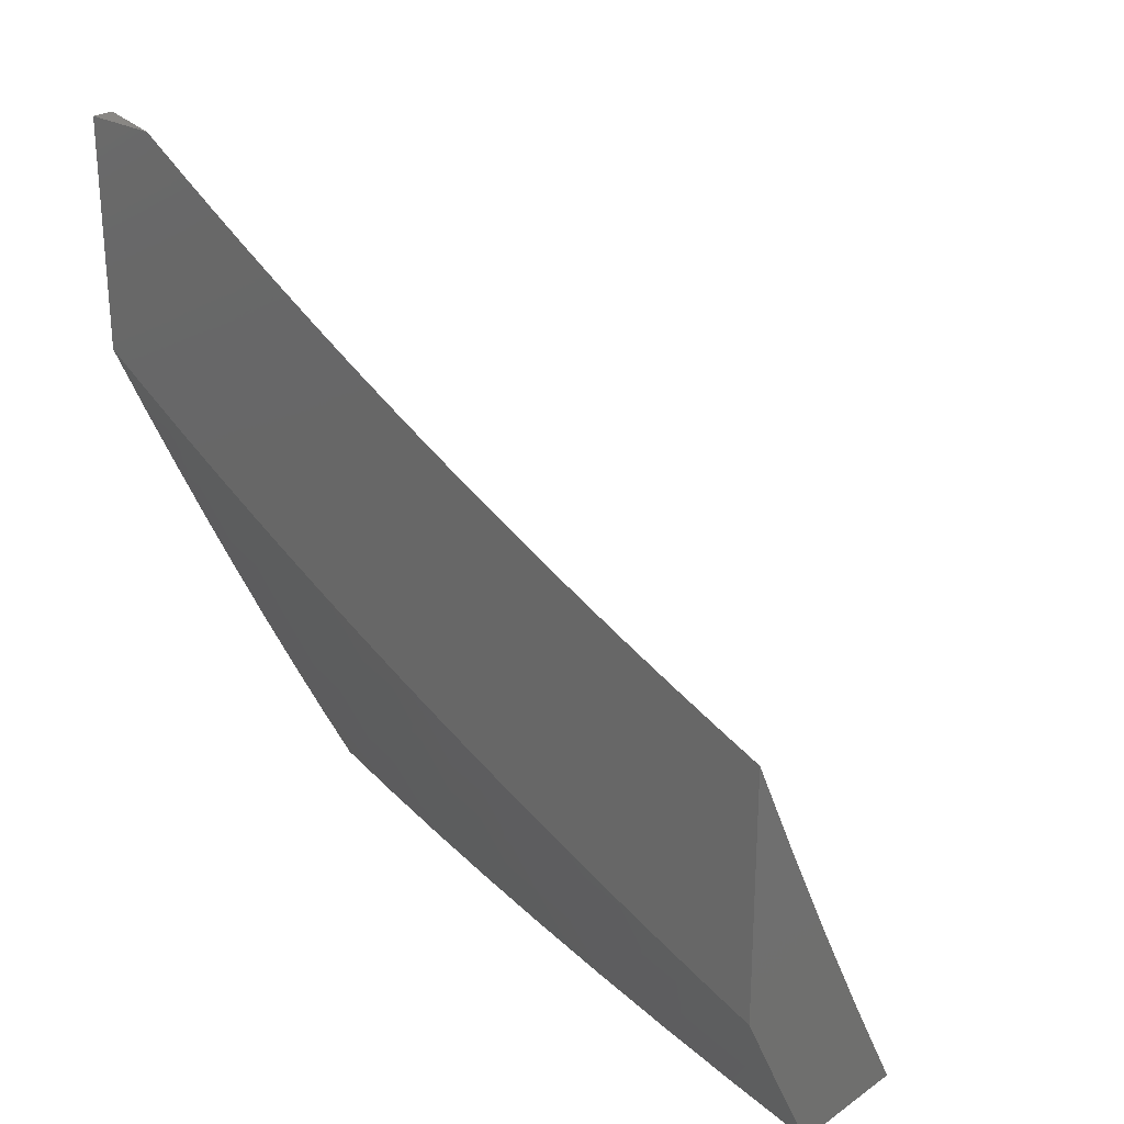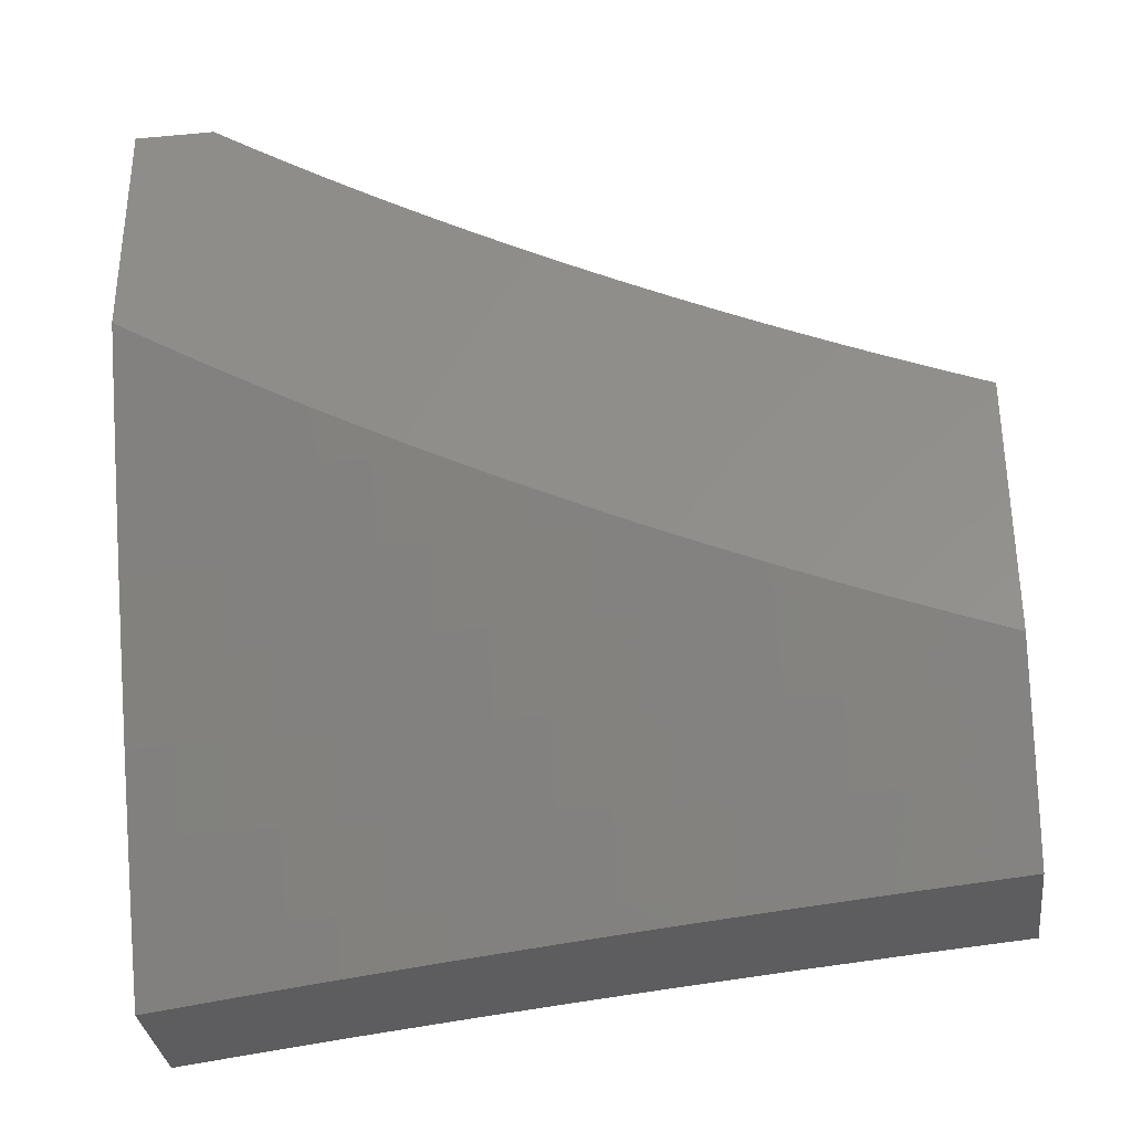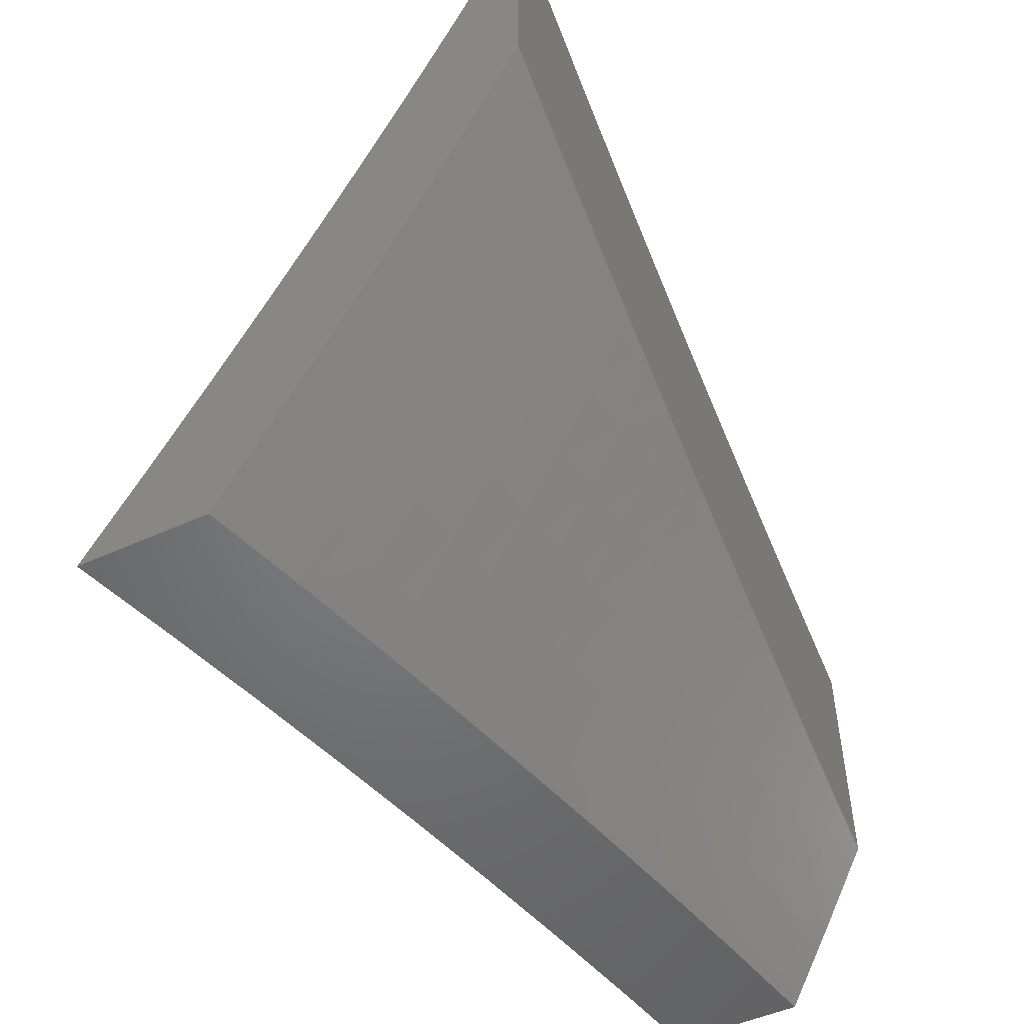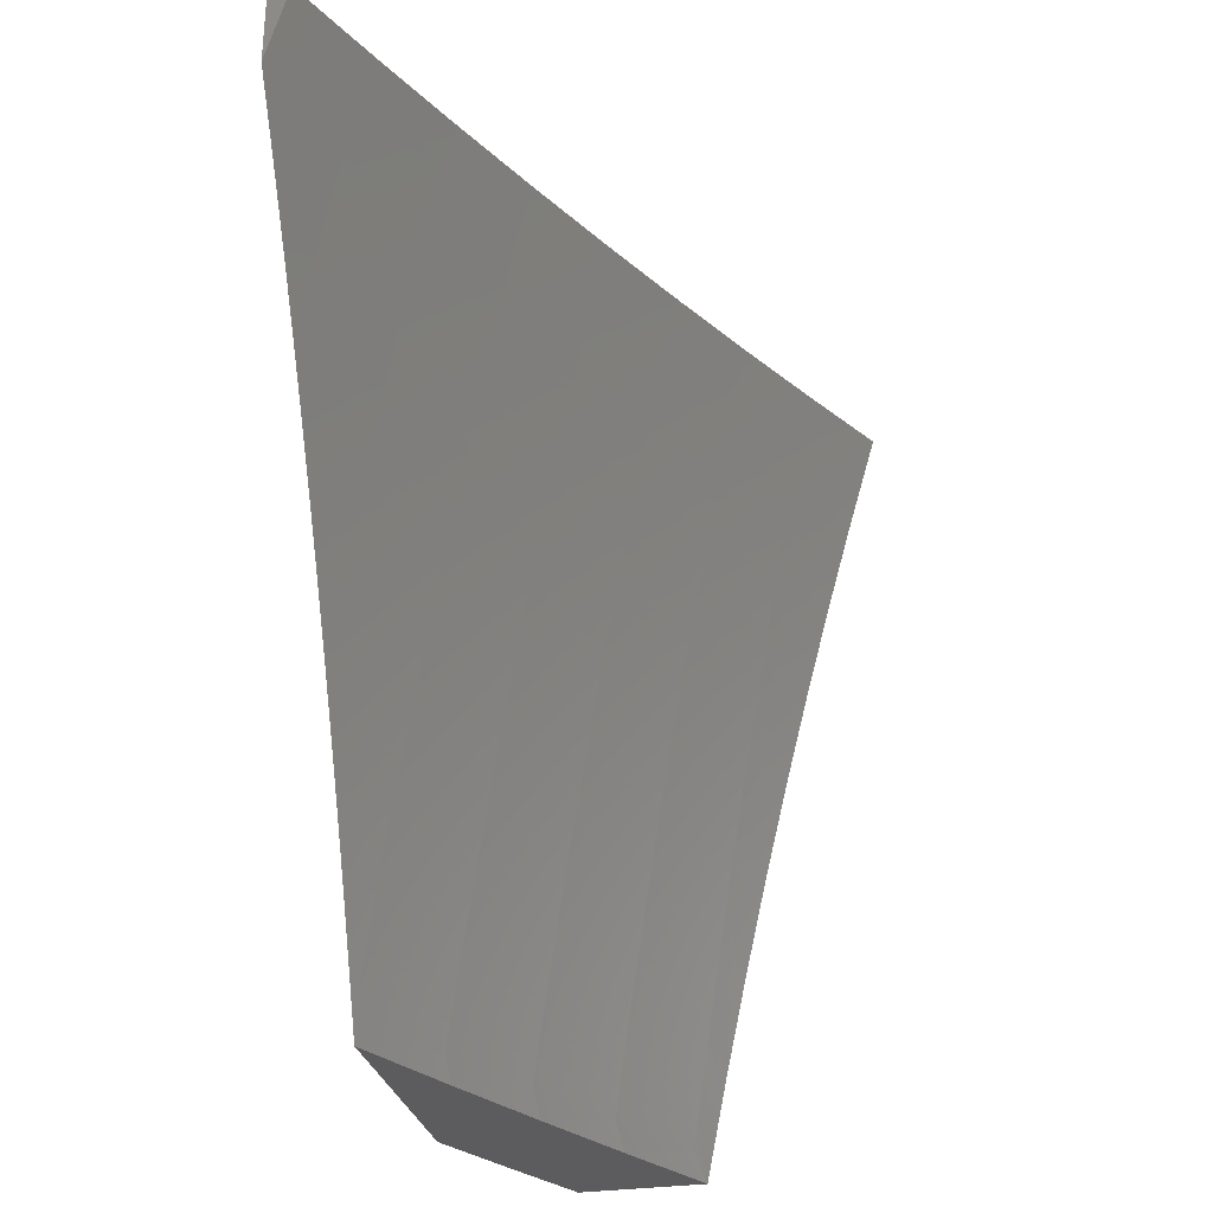
<metadata>
{"format":"stl","ext":"stl","renderer":"f3d","projection":"perspective","resolution":1024,"background":"white","views":[{"elev":25.9,"azim":132.5,"up":"+Y"},{"elev":-33.0,"azim":97.1,"up":"+Y"},{"elev":-50.8,"azim":26.3,"up":"+Y"},{"elev":-29.6,"azim":-167.6,"up":"+Z"}]}
</metadata>
<code>
# stl→obj: 283 verts, 562 faces
v 9.945 -4.892 2
v 9.922 -4.913 2.062
v 9.889 -5 2
v 9.865 -4.998 2.125
v 9.864 -5 2.126
v 9.855 -4.993 2.187
v 9.837 -5 2.252
v 9.844 -4.988 2.249
v 9.834 -4.982 2.312
v 9.881 -4.893 2.312
v 9.87 -4.887 2.374
v 9.916 -4.797 2.374
v 9.904 -4.792 2.437
v 9.949 -4.702 2.437
v 9.937 -4.696 2.499
v 9.981 -4.606 2.499
v 9.969 -4.6 2.562
v 10 -4.561 2.513
v 10 -4.529 2.575
v 9.968 -4.823 2.062
v 10 -4.783 2
v 10 -4.758 2.065
v 9.958 -4.818 2.125
v 10 -4.732 2.13
v 9.948 -4.813 2.187
v 9.993 -4.722 2.187
v 9.983 -4.717 2.249
v 10 -4.706 2.195
v 10 -4.678 2.259
v 9.972 -4.712 2.312
v 10 -4.65 2.323
v 9.961 -4.707 2.374
v 10 -4.621 2.387
v 9.993 -4.611 2.437
v 10 -4.591 2.45
v 9.957 -4.594 2.624
v 10 -4.497 2.637
v 9.944 -4.588 2.687
v 9.987 -4.498 2.687
v 9.974 -4.492 2.749
v 10 -4.464 2.699
v 10 -4.43 2.76
v 9.96 -4.486 2.812
v 10 -4.396 2.821
v 9.946 -4.48 2.875
v 9.988 -4.39 2.875
v 9.974 -4.384 2.937
v 10 -4.36 2.881
v 10 -4.324 2.941
v 10 -4.287 3
v 9.959 -4.378 3
v 9.932 -4.473 2.937
v 9.917 -4.468 3
v 9.889 -4.563 2.937
v 9.874 -4.558 3
v 9.846 -4.653 2.937
v 9.831 -4.647 3
v 9.801 -4.742 2.937
v 9.786 -4.736 3
v 9.755 -4.831 2.937
v 9.741 -4.824 3
v 9.709 -4.92 2.937
v 9.695 -4.912 3
v 9.648 -5 3
v 9.683 -5 2.876
v 9.723 -4.927 2.875
v 9.769 -4.838 2.875
v 9.815 -4.748 2.875
v 9.86 -4.659 2.875
v 9.903 -4.57 2.875
v 9.736 -4.933 2.812
v 9.717 -5 2.752
v 9.75 -4.94 2.749
v 9.763 -4.947 2.687
v 9.796 -4.851 2.749
v 9.809 -4.858 2.687
v 9.842 -4.762 2.749
v 9.855 -4.768 2.687
v 9.887 -4.672 2.749
v 9.9 -4.678 2.687
v 9.931 -4.582 2.749
v 9.749 -5 2.628
v 9.775 -4.953 2.624
v 9.822 -4.864 2.624
v 9.868 -4.774 2.624
v 9.913 -4.684 2.624
v 9.788 -4.959 2.562
v 9.78 -5 2.503
v 9.8 -4.965 2.499
v 9.811 -4.971 2.437
v 9.846 -4.876 2.499
v 9.858 -4.882 2.437
v 9.892 -4.786 2.499
v 9.81 -5 2.378
v 9.823 -4.977 2.374
v 9.912 -4.908 2.125
v 9.902 -4.903 2.187
v 9.891 -4.898 2.249
v 9.938 -4.808 2.249
v 9.927 -4.803 2.312
v 9.834 -4.87 2.562
v 9.88 -4.78 2.562
v 9.925 -4.69 2.562
v 9.783 -4.845 2.812
v 9.829 -4.755 2.812
v 9.873 -4.666 2.812
v 9.917 -4.576 2.812
v 9.936 -4.603 2
v 9.938 -4.587 2.031
v 10 -4.469 2
v 9.999 -4.458 2.031
v 10 -4.445 2.059
v 9.994 -4.456 2.062
v 9.989 -4.454 2.093
v 9.928 -4.583 2.093
v 9.923 -4.58 2.125
v 9.86 -4.709 2.125
v 9.855 -4.706 2.156
v 9.79 -4.834 2.156
v 9.785 -4.831 2.187
v 9.718 -4.958 2.187
v 9.713 -4.956 2.218
v 9.681 -5 2.252
v 9.707 -4.953 2.249
v 9.702 -4.95 2.281
v 9.774 -4.826 2.249
v 9.769 -4.823 2.281
v 9.839 -4.698 2.249
v 9.833 -4.696 2.281
v 9.902 -4.57 2.249
v 9.896 -4.568 2.281
v 9.963 -4.442 2.249
v 9.957 -4.44 2.281
v 10 -4.368 2.234
v 10 -4.341 2.291
v 9.952 -4.437 2.312
v 9.946 -4.434 2.343
v 9.885 -4.563 2.343
v 9.879 -4.56 2.374
v 9.817 -4.688 2.374
v 9.811 -4.685 2.405
v 9.746 -4.812 2.405
v 9.74 -4.809 2.437
v 9.674 -4.936 2.437
v 9.668 -4.933 2.468
v 9.623 -5 2.503
v 9.662 -4.93 2.499
v 9.656 -4.927 2.531
v 9.728 -4.803 2.499
v 9.722 -4.8 2.531
v 9.793 -4.677 2.499
v 9.787 -4.674 2.531
v 9.856 -4.549 2.499
v 9.849 -4.546 2.531
v 9.916 -4.421 2.499
v 9.91 -4.418 2.531
v 9.975 -4.293 2.499
v 9.969 -4.29 2.531
v 10 -4.227 2.519
v 9.963 -4.287 2.562
v 10 -4.196 2.575
v 9.95 -4.282 2.624
v 10 -4.165 2.63
v 9.937 -4.276 2.687
v 9.993 -4.148 2.687
v 9.923 -4.27 2.75
v 9.98 -4.142 2.75
v 9.909 -4.265 2.812
v 9.966 -4.137 2.812
v 9.895 -4.258 2.875
v 9.952 -4.131 2.875
v 9.881 -4.252 2.937
v 9.937 -4.125 2.937
v 9.918 -4.128 3
v 9.973 -4 3
v 9.875 -4.716 2.031
v 9.87 -4.736 2
v 9.81 -4.844 2.031
v 9.803 -4.869 2
v 9.743 -4.971 2.031
v 9.733 -5 2
v 9.738 -4.968 2.062
v 9.708 -5 2.126
v 9.733 -4.966 2.093
v 9.728 -4.963 2.125
v 9.8 -4.839 2.093
v 9.795 -4.836 2.125
v 9.865 -4.711 2.093
v 9.723 -4.961 2.156
v 9.697 -4.947 2.312
v 9.653 -5 2.378
v 9.691 -4.944 2.343
v 9.685 -4.942 2.374
v 9.758 -4.818 2.343
v 9.752 -4.815 2.374
v 9.822 -4.691 2.343
v 9.68 -4.939 2.405
v 9.65 -4.924 2.562
v 9.592 -5 2.628
v 9.638 -4.917 2.624
v 9.625 -4.911 2.687
v 9.704 -4.791 2.624
v 9.691 -4.785 2.687
v 9.768 -4.665 2.624
v 9.755 -4.659 2.687
v 9.83 -4.538 2.624
v 9.817 -4.532 2.687
v 9.891 -4.41 2.624
v 9.878 -4.404 2.687
v 9.559 -5 2.752
v 9.612 -4.904 2.75
v 9.678 -4.778 2.75
v 9.742 -4.652 2.75
v 9.804 -4.525 2.75
v 9.865 -4.398 2.75
v 9.598 -4.897 2.812
v 9.525 -5 2.876
v 9.585 -4.89 2.875
v 9.571 -4.883 2.937
v 9.65 -4.765 2.875
v 9.636 -4.758 2.937
v 9.714 -4.639 2.875
v 9.7 -4.632 2.937
v 9.776 -4.513 2.875
v 9.762 -4.506 2.937
v 9.837 -4.386 2.875
v 9.822 -4.379 2.937
v 9.489 -5 3
v 9.555 -4.878 3
v 9.62 -4.755 3
v 9.683 -4.631 3
v 9.744 -4.506 3
v 9.804 -4.381 3
v 9.862 -4.255 3
v 10 -4 2.902
v 10 -4.034 2.848
v 10 -4.068 2.794
v 10 -4.101 2.74
v 10 -4.134 2.685
v 10 -4.256 2.462
v 9.981 -4.296 2.468
v 9.922 -4.424 2.468
v 9.862 -4.552 2.468
v 9.799 -4.679 2.468
v 9.734 -4.806 2.468
v 9.987 -4.298 2.437
v 10 -4.286 2.406
v 9.993 -4.301 2.405
v 9.999 -4.303 2.374
v 9.934 -4.429 2.405
v 9.94 -4.432 2.374
v 9.873 -4.557 2.405
v 10 -4.314 2.349
v 9.968 -4.444 2.218
v 10 -4.395 2.176
v 9.974 -4.447 2.187
v 9.979 -4.449 2.156
v 9.912 -4.575 2.187
v 9.918 -4.578 2.156
v 9.849 -4.704 2.187
v 10 -4.42 2.117
v 9.984 -4.451 2.125
v 9.933 -4.585 2.062
v 9.87 -4.713 2.062
v 9.805 -4.841 2.062
v 9.907 -4.573 2.218
v 9.844 -4.701 2.218
v 9.779 -4.829 2.218
v 9.891 -4.565 2.312
v 9.828 -4.693 2.312
v 9.763 -4.821 2.312
v 9.868 -4.555 2.437
v 9.928 -4.427 2.437
v 9.805 -4.682 2.437
v 9.843 -4.543 2.562
v 9.904 -4.416 2.562
v 9.781 -4.671 2.562
v 9.716 -4.797 2.562
v 9.79 -4.519 2.812
v 9.851 -4.392 2.812
v 9.728 -4.646 2.812
v 9.664 -4.772 2.812
v 10 -4 3
f 1 2 3
f 3 2 4
f 3 4 5
f 5 4 6
f 5 6 7
f 7 6 8
f 7 8 9
f 9 8 10
f 9 10 11
f 11 10 12
f 11 12 13
f 13 12 14
f 13 14 15
f 15 14 16
f 15 16 17
f 17 16 18
f 17 18 19
f 2 1 20
f 20 1 21
f 20 21 22
f 20 22 23
f 23 22 24
f 23 24 25
f 25 24 26
f 25 26 27
f 27 26 28
f 27 28 29
f 24 28 26
f 27 29 30
f 30 29 31
f 30 31 32
f 32 31 33
f 32 33 14
f 14 33 34
f 14 34 16
f 16 34 35
f 16 35 18
f 33 35 34
f 17 19 36
f 36 19 37
f 36 37 38
f 38 37 39
f 38 39 40
f 40 39 41
f 40 41 42
f 37 41 39
f 40 42 43
f 43 42 44
f 43 44 45
f 45 44 46
f 45 46 47
f 47 46 48
f 47 48 49
f 44 48 46
f 50 51 49
f 49 51 47
f 47 51 52
f 52 51 53
f 52 53 54
f 54 53 55
f 54 55 56
f 56 55 57
f 56 57 58
f 58 57 59
f 58 59 60
f 60 59 61
f 60 61 62
f 62 61 63
f 62 63 64
f 64 65 62
f 62 65 66
f 62 66 60
f 60 66 67
f 60 67 58
f 58 67 68
f 58 68 56
f 56 68 69
f 56 69 54
f 54 69 70
f 54 70 52
f 52 70 45
f 52 45 47
f 66 65 71
f 71 65 72
f 71 72 73
f 73 72 74
f 73 74 75
f 75 74 76
f 75 76 77
f 77 76 78
f 77 78 79
f 79 78 80
f 79 80 81
f 81 80 38
f 81 38 40
f 72 82 74
f 74 82 83
f 74 83 76
f 76 83 84
f 76 84 78
f 78 84 85
f 78 85 80
f 80 85 86
f 80 86 38
f 38 86 36
f 83 82 87
f 87 82 88
f 87 88 89
f 89 88 90
f 89 90 91
f 91 90 92
f 91 92 93
f 93 92 13
f 93 13 15
f 88 94 90
f 90 94 95
f 90 95 92
f 92 95 11
f 92 11 13
f 95 94 9
f 9 94 7
f 2 96 4
f 4 96 97
f 4 97 6
f 6 97 98
f 6 98 8
f 8 98 10
f 20 23 2
f 2 23 96
f 23 25 96
f 96 25 97
f 98 97 99
f 99 97 25
f 99 25 27
f 95 9 11
f 10 98 100
f 100 98 99
f 100 99 30
f 30 99 27
f 87 89 101
f 101 89 91
f 101 91 102
f 102 91 93
f 102 93 103
f 103 93 15
f 103 15 17
f 83 87 84
f 84 87 101
f 84 101 85
f 85 101 102
f 85 102 86
f 86 102 103
f 86 103 36
f 36 103 17
f 71 73 104
f 104 73 75
f 104 75 105
f 105 75 77
f 105 77 106
f 106 77 79
f 106 79 107
f 107 79 81
f 107 81 43
f 43 81 40
f 66 71 67
f 67 71 104
f 67 104 68
f 68 104 105
f 68 105 69
f 69 105 106
f 69 106 70
f 70 106 107
f 70 107 45
f 45 107 43
f 10 100 12
f 12 100 32
f 12 32 14
f 32 100 30
f 108 109 110
f 110 109 111
f 110 111 112
f 112 111 113
f 112 113 114
f 114 113 115
f 114 115 116
f 116 115 117
f 116 117 118
f 118 117 119
f 118 119 120
f 120 119 121
f 120 121 122
f 122 121 123
f 122 123 124
f 124 123 125
f 124 125 126
f 126 125 127
f 126 127 128
f 128 127 129
f 128 129 130
f 130 129 131
f 130 131 132
f 132 131 133
f 132 133 134
f 134 133 135
f 135 133 136
f 135 136 137
f 137 136 138
f 137 138 139
f 139 138 140
f 139 140 141
f 141 140 142
f 141 142 143
f 143 142 144
f 143 144 145
f 145 144 146
f 145 146 147
f 147 146 148
f 147 148 149
f 149 148 150
f 149 150 151
f 151 150 152
f 151 152 153
f 153 152 154
f 153 154 155
f 155 154 156
f 155 156 157
f 157 156 158
f 157 158 159
f 159 158 160
f 159 160 161
f 161 160 162
f 161 162 163
f 163 162 164
f 163 164 165
f 165 164 166
f 165 166 167
f 167 166 168
f 167 168 169
f 169 168 170
f 169 170 171
f 171 170 172
f 171 172 173
f 173 172 174
f 173 174 175
f 109 108 176
f 176 108 177
f 176 177 178
f 178 177 179
f 178 179 180
f 180 179 181
f 180 181 182
f 182 181 183
f 182 183 184
f 184 183 185
f 184 185 186
f 186 185 187
f 186 187 188
f 188 187 117
f 188 117 115
f 123 121 183
f 183 121 189
f 183 189 185
f 185 189 187
f 125 123 190
f 190 123 191
f 190 191 192
f 192 191 193
f 192 193 194
f 194 193 195
f 194 195 196
f 196 195 140
f 196 140 138
f 146 144 191
f 191 144 197
f 191 197 193
f 193 197 195
f 148 146 198
f 198 146 199
f 198 199 200
f 200 199 201
f 200 201 202
f 202 201 203
f 202 203 204
f 204 203 205
f 204 205 206
f 206 205 207
f 206 207 208
f 208 207 209
f 208 209 162
f 162 209 164
f 199 210 201
f 201 210 211
f 201 211 203
f 203 211 212
f 203 212 205
f 205 212 213
f 205 213 207
f 207 213 214
f 207 214 209
f 209 214 215
f 209 215 164
f 164 215 166
f 211 210 216
f 216 210 217
f 216 217 218
f 218 217 219
f 218 219 220
f 220 219 221
f 220 221 222
f 222 221 223
f 222 223 224
f 224 223 225
f 224 225 226
f 226 225 227
f 226 227 170
f 170 227 172
f 217 228 219
f 219 228 229
f 219 229 230
f 219 230 221
f 221 230 231
f 221 231 223
f 223 231 232
f 223 232 225
f 225 232 233
f 225 233 227
f 227 233 234
f 227 234 172
f 172 234 174
f 175 235 173
f 173 235 236
f 173 236 171
f 171 236 237
f 171 237 169
f 169 237 238
f 169 238 167
f 167 238 239
f 167 239 165
f 165 239 163
f 159 240 157
f 157 240 241
f 157 241 155
f 155 241 242
f 155 242 153
f 153 242 243
f 153 243 151
f 151 243 244
f 151 244 149
f 149 244 245
f 149 245 147
f 147 245 145
f 241 240 246
f 246 240 247
f 246 247 248
f 248 247 249
f 248 249 250
f 250 249 251
f 250 251 252
f 252 251 139
f 252 139 141
f 247 253 249
f 249 253 251
f 251 253 137
f 137 253 135
f 132 134 254
f 254 134 255
f 254 255 256
f 256 255 257
f 256 257 258
f 258 257 259
f 258 259 260
f 260 259 118
f 260 118 120
f 255 261 257
f 257 261 262
f 257 262 259
f 259 262 116
f 259 116 118
f 262 261 114
f 114 261 112
f 113 111 263
f 263 111 109
f 263 109 264
f 264 109 176
f 264 176 265
f 265 176 178
f 265 178 182
f 182 178 180
f 188 115 263
f 263 115 113
f 188 263 264
f 262 114 116
f 254 256 266
f 266 256 258
f 266 258 267
f 267 258 260
f 267 260 268
f 268 260 120
f 268 120 122
f 132 254 130
f 130 254 266
f 130 266 128
f 128 266 267
f 128 267 126
f 126 267 268
f 126 268 124
f 124 268 122
f 136 133 269
f 269 133 131
f 269 131 270
f 270 131 129
f 270 129 271
f 271 129 127
f 271 127 190
f 190 127 125
f 196 138 269
f 269 138 136
f 196 269 270
f 251 137 139
f 252 272 250
f 250 272 273
f 250 273 248
f 248 273 246
f 272 243 273
f 273 243 242
f 273 242 246
f 246 242 241
f 272 252 274
f 274 252 141
f 274 141 143
f 243 272 244
f 244 272 274
f 244 274 245
f 245 274 143
f 245 143 145
f 154 275 156
f 156 275 276
f 156 276 158
f 158 276 160
f 275 206 276
f 276 206 208
f 276 208 160
f 160 208 162
f 275 154 277
f 277 154 152
f 277 152 278
f 278 152 150
f 278 150 198
f 198 150 148
f 206 275 204
f 204 275 277
f 204 277 202
f 202 277 278
f 202 278 200
f 200 278 198
f 214 279 215
f 215 279 280
f 215 280 166
f 166 280 168
f 279 224 280
f 280 224 226
f 280 226 168
f 168 226 170
f 279 214 281
f 281 214 213
f 281 213 282
f 282 213 212
f 282 212 216
f 216 212 211
f 224 279 222
f 222 279 281
f 222 281 220
f 220 281 282
f 220 282 218
f 218 282 216
f 186 188 264
f 186 264 265
f 119 117 187
f 194 196 270
f 194 270 271
f 142 140 195
f 184 186 265
f 184 265 182
f 121 119 189
f 189 119 187
f 192 194 271
f 192 271 190
f 144 142 197
f 197 142 195
f 49 238 50
f 50 238 237
f 50 237 236
f 238 49 239
f 239 49 48
f 239 48 163
f 163 48 44
f 163 44 161
f 161 44 42
f 161 42 159
f 159 42 41
f 159 41 240
f 240 41 37
f 240 37 247
f 247 37 19
f 247 19 253
f 253 19 18
f 253 18 135
f 135 18 35
f 135 35 134
f 134 35 33
f 134 33 255
f 255 33 31
f 255 31 261
f 261 31 29
f 261 29 112
f 112 29 28
f 112 28 110
f 110 28 24
f 110 24 22
f 22 21 110
f 235 283 236
f 236 283 50
f 1 177 21
f 21 177 108
f 21 108 110
f 1 3 177
f 177 3 179
f 179 3 181
f 63 230 64
f 64 230 229
f 64 229 228
f 63 61 230
f 230 61 231
f 231 61 59
f 231 59 232
f 232 59 57
f 232 57 55
f 232 55 233
f 233 55 53
f 233 53 234
f 234 53 51
f 234 51 174
f 174 51 50
f 174 50 283
f 283 175 174
f 3 5 181
f 181 5 7
f 181 7 183
f 183 7 94
f 183 94 123
f 123 94 88
f 123 88 191
f 191 88 82
f 191 82 146
f 146 82 72
f 146 72 199
f 199 72 65
f 199 65 210
f 210 65 64
f 210 64 217
f 217 64 228
f 235 175 283

</code>
